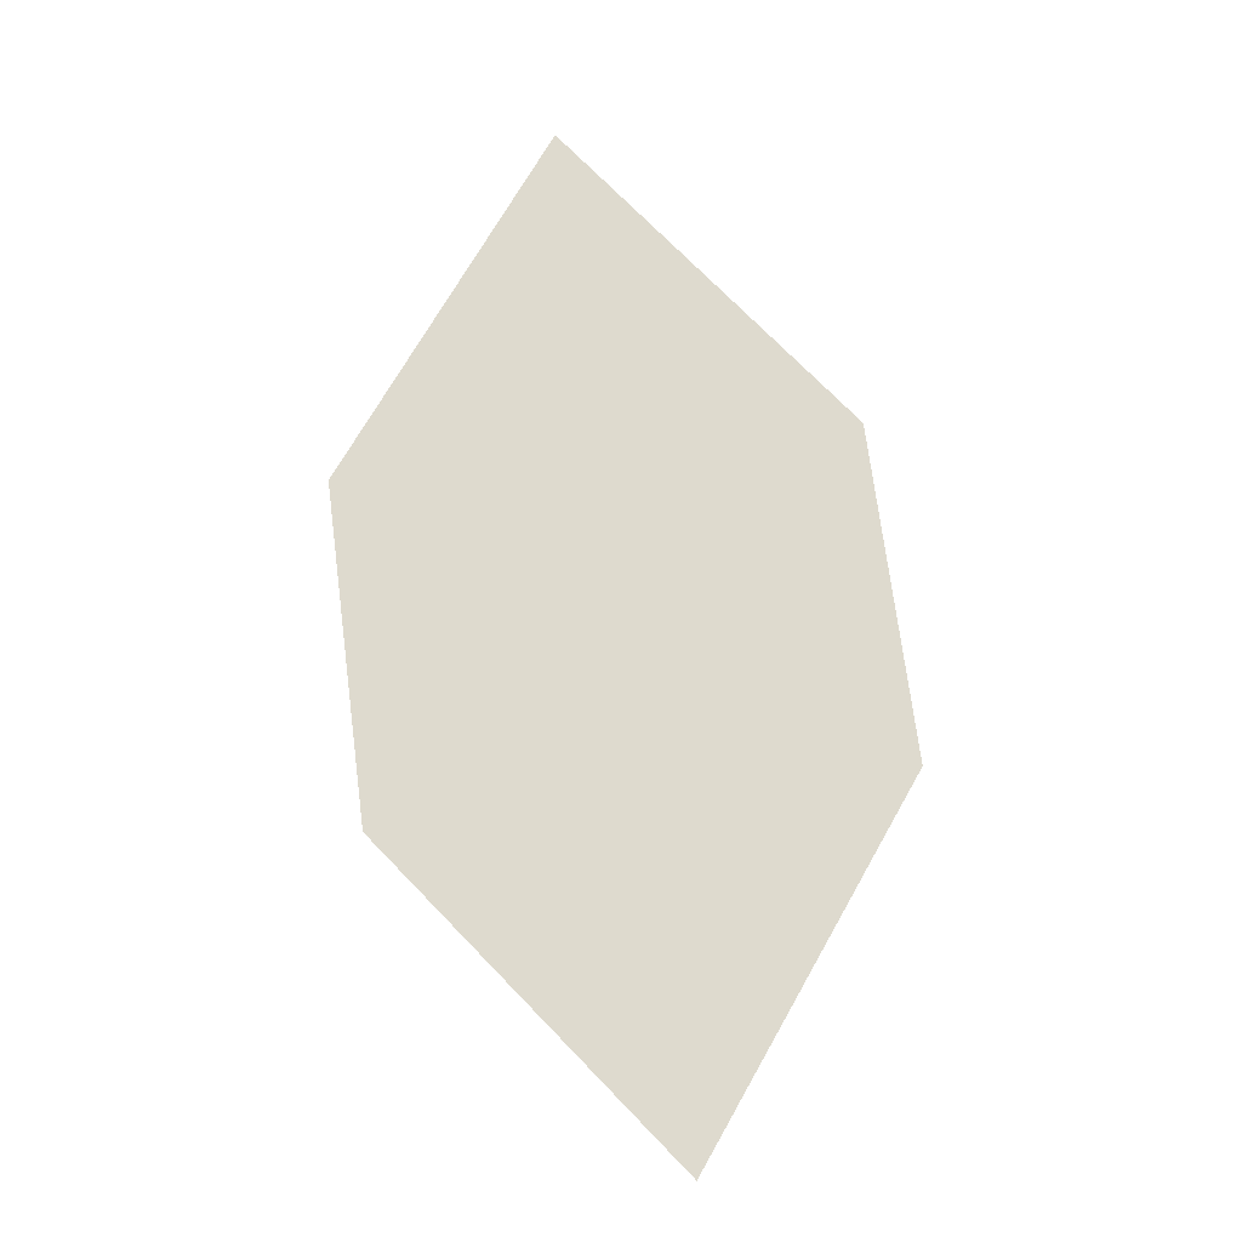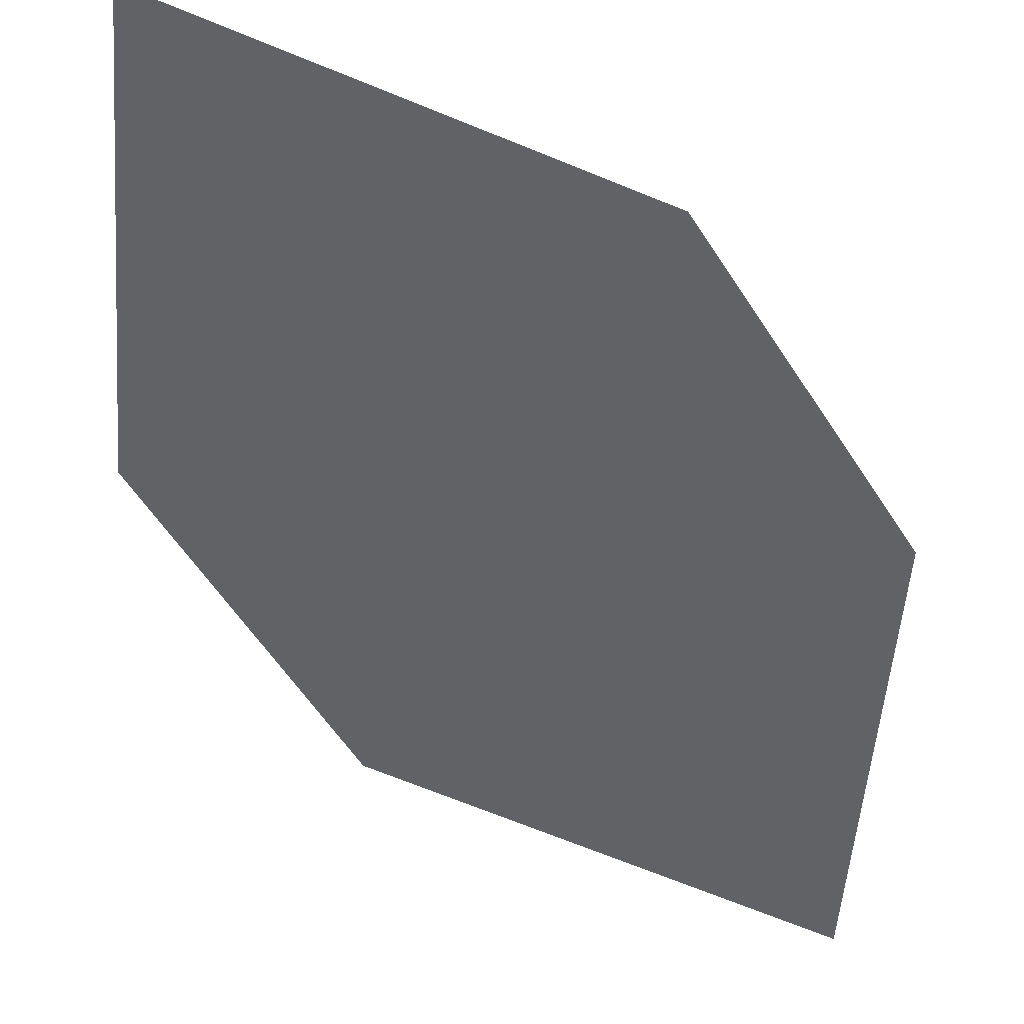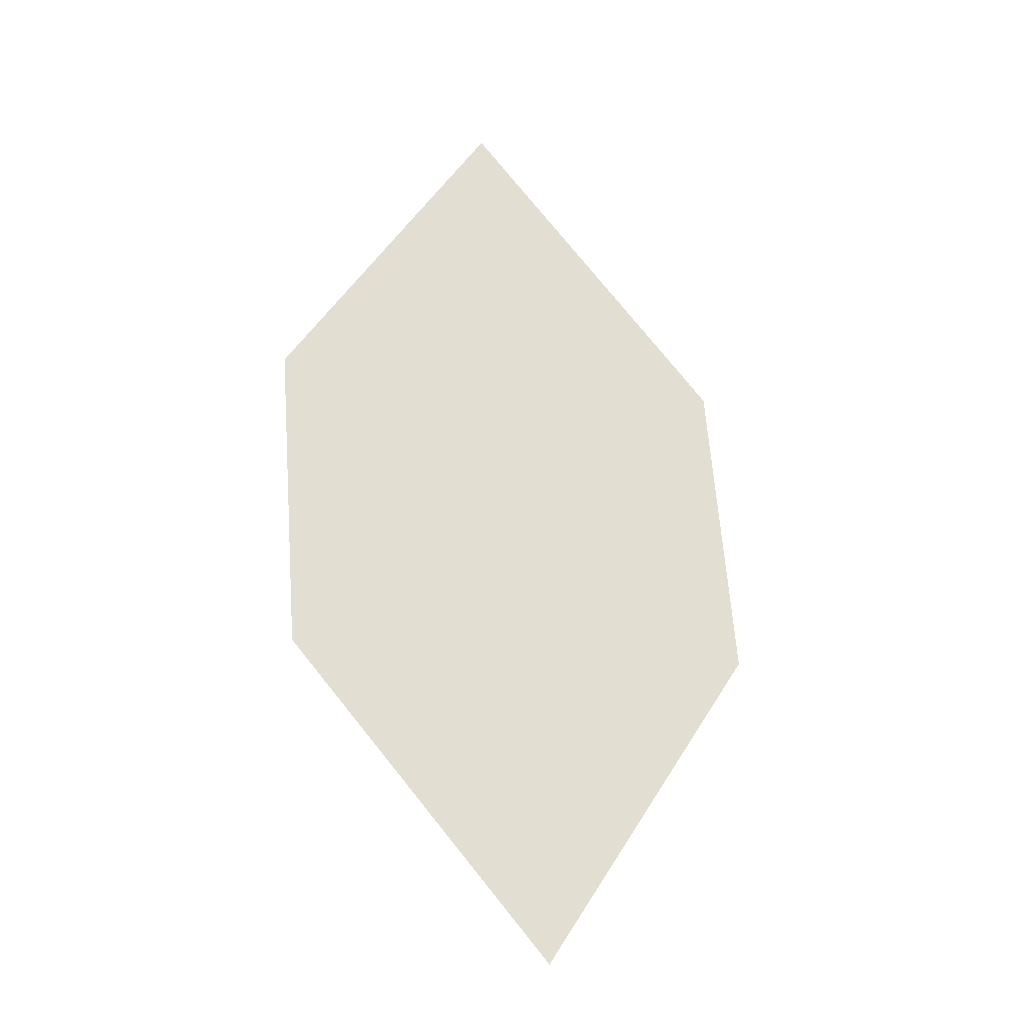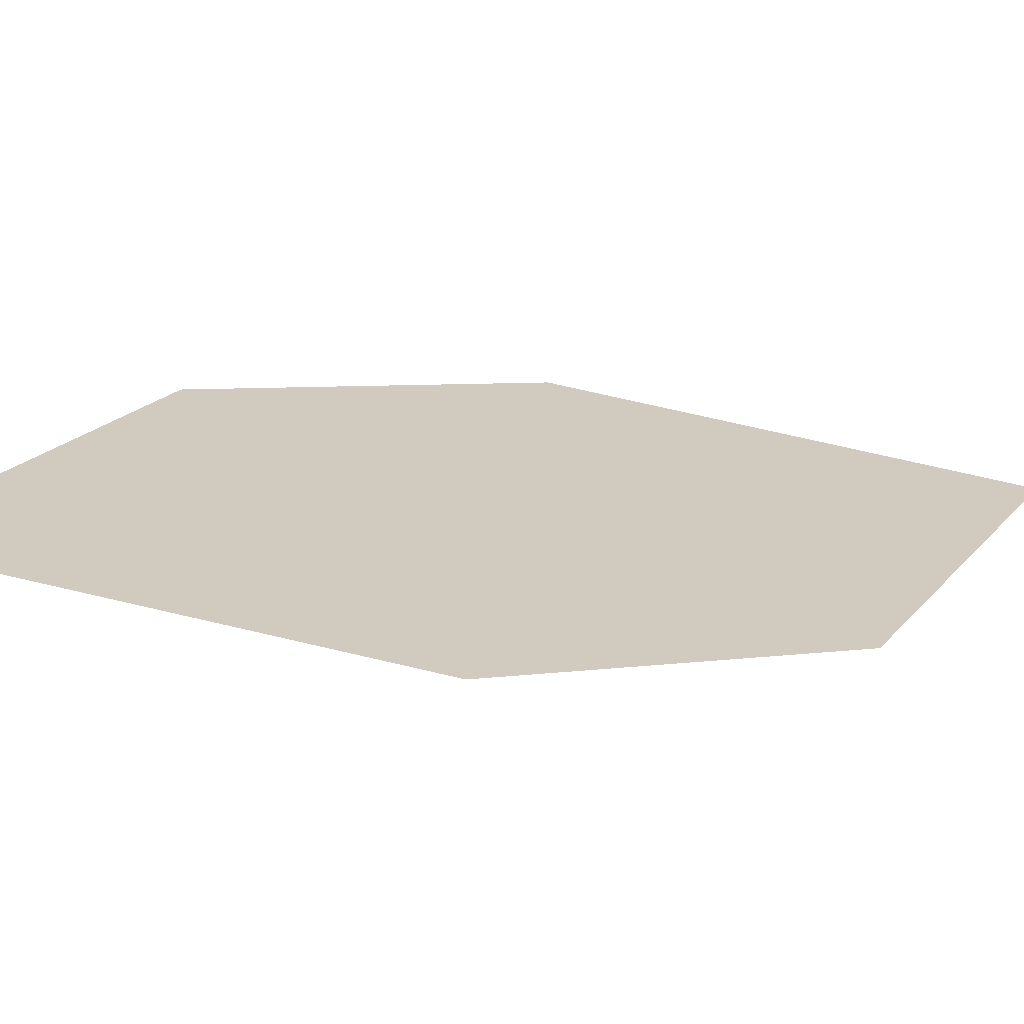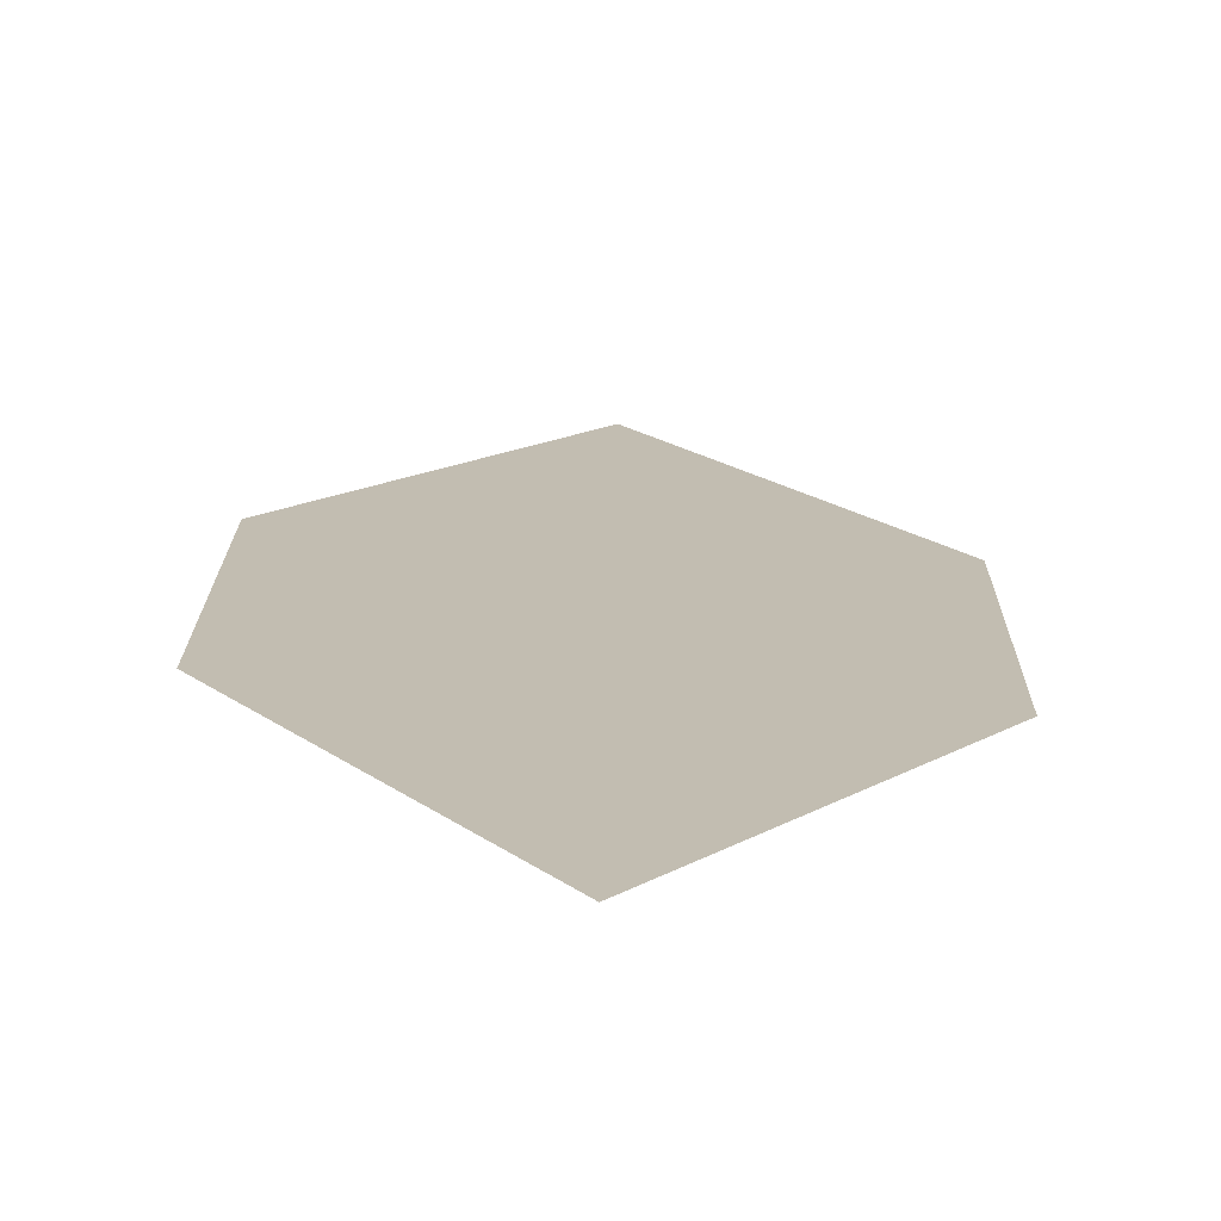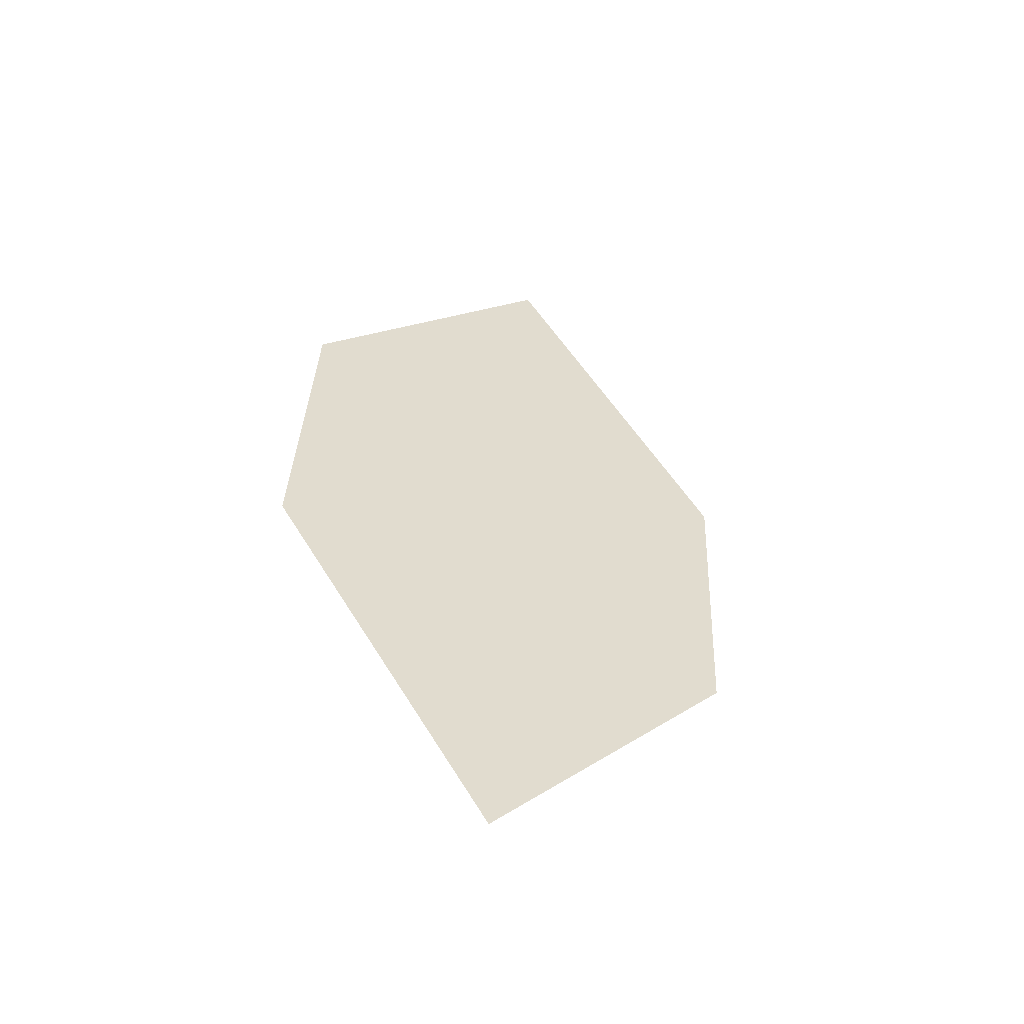
<metadata>
{"format":"obj","ext":"obj","renderer":"f3d","projection":"perspective","resolution":1024,"background":"white","views":[{"elev":-28.2,"azim":-3.6,"up":"+Y"},{"elev":-45.2,"azim":-139.3,"up":"+Z"},{"elev":-38.1,"azim":-19.8,"up":"+Y"},{"elev":24.2,"azim":-109.9,"up":"+Z"},{"elev":26.1,"azim":-171.3,"up":"+Z"},{"elev":-44.0,"azim":151.2,"up":"+Y"}]}
</metadata>
<code>
o leaves.073
v 0.04082 -0.028 0.9147
v 0.06904 0.02223 0.9242
v 0.02142 0.1089 0.9379
v -0.000339 0.01302 0.9206
v -0.006804 0.05864 0.9283
v 0.06258 0.06785 0.932
f 1 2 6 3
f 1 3 5 4

</code>
